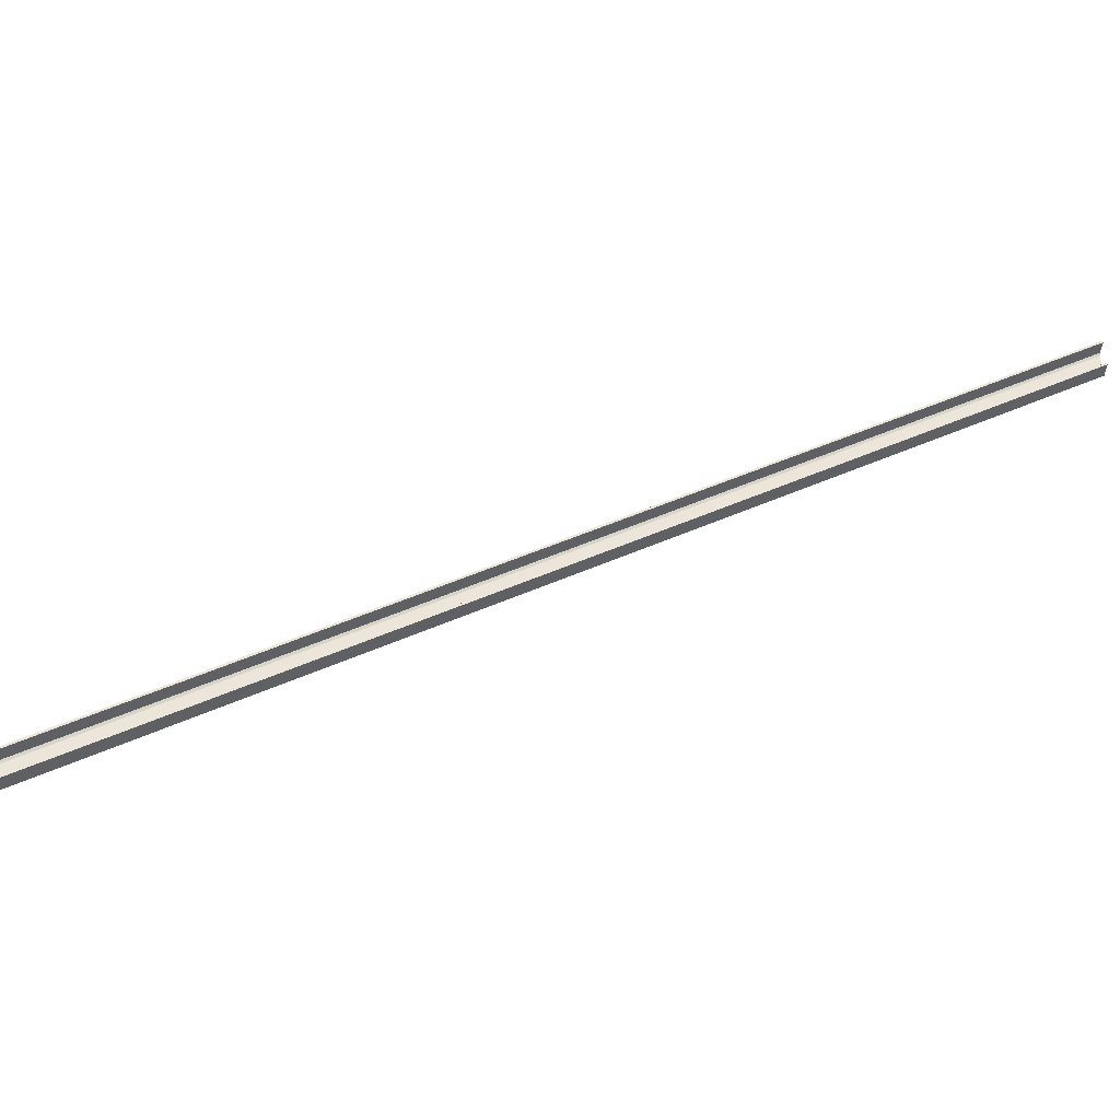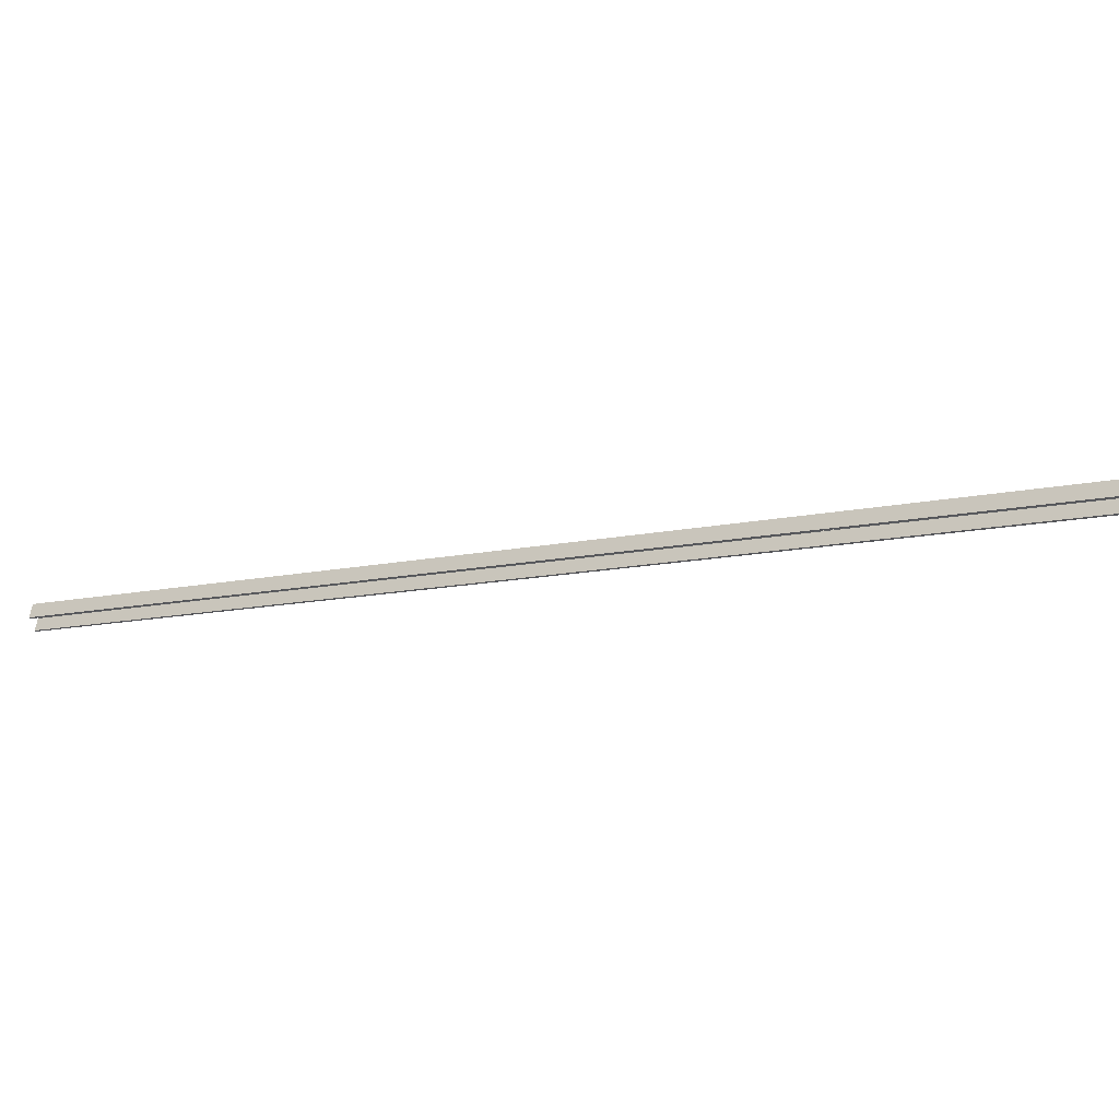
<metadata>
{"format":"obj","ext":"obj","renderer":"f3d","projection":"perspective","resolution":1024,"background":"white","views":[{"elev":-45.1,"azim":-95.8,"up":"+Y"},{"elev":65.3,"azim":-80.4,"up":"+Y"}]}
</metadata>
<code>
o 68
v 2168 1880 6.8
v 2168 1880 6.8
v 2168 1880 6.8
v 2168 1884 14
v 2168 1880 6.8
v 2168 1884 14
v 2168 1879 6.8
v 2168 1880 6.8
v 2168 1879 6.8
v 2168 1880 6.8
v 2168 1880 6.8
v 2168 1884 14
v 2168 1884 14
v 2168 1880 6.8
v 2168 1884 14
v 2168 1884 14
v 2168 1884 14
v 2168 1884 14
v 2168 1880 6.8
v 2168 1884 14
v 2168 1880 6.8
v 2168 1884 14
v 2168 1880 6.8
v 2168 1880 6.8
v 2168 1884 14
v 2168 1884 14
v 2168 1879 6.8
v 2168 1880 6.8
v 2168 1879 6.8
v 2168 1884 14
v 2168 1879 6.8
v 2168 1884 14
v 2168 1884 14
v 2168 1879 6.8
v 2168 1884 14
v 2168 1884 14
v 2168 1879 6.8
v 2168 1879 6.8
v 2168 1884 14
v 2168 1884 14
v 2168 1879 6.8
v 2168 1879 6.8
v 2168 1879 6.8
v 2168 1879 6.8
v 2168 1884 14
v 2168 1879 6.8
v 2168 1884 14
v 2168 1879 6.8
v 2168 1884 14
v 2168 1884 14
v 2168 1879 6.8
v 2168 1884 14
v 2168 1884 14
v 2168 1884 14
v 2168 1884 14
v 2168 1884 14
v 2168 1880 6.8
v 2168 1884 14
f 1 2 3
f 4 3 5
f 1 6 7
f 8 1 9
f 10 1 8
f 11 1 10
f 11 12 4
f 13 1 14
f 13 12 15
f 14 16 17
f 12 18 16
f 19 18 20
f 12 2 21
f 22 21 23
f 24 22 12
f 25 12 22
f 25 22 26
f 26 23 27
f 28 26 22
f 29 30 26
f 30 29 31
f 31 32 33
f 34 35 32
f 36 31 34
f 37 34 31
f 37 38 34
f 39 34 38
f 38 40 35
f 41 38 42
f 38 43 44
f 45 43 46
f 47 44 48
f 41 49 47
f 49 40 50
f 51 50 52
f 53 38 51
f 53 49 54
f 54 49 55
f 55 49 56
f 49 57 58

</code>
